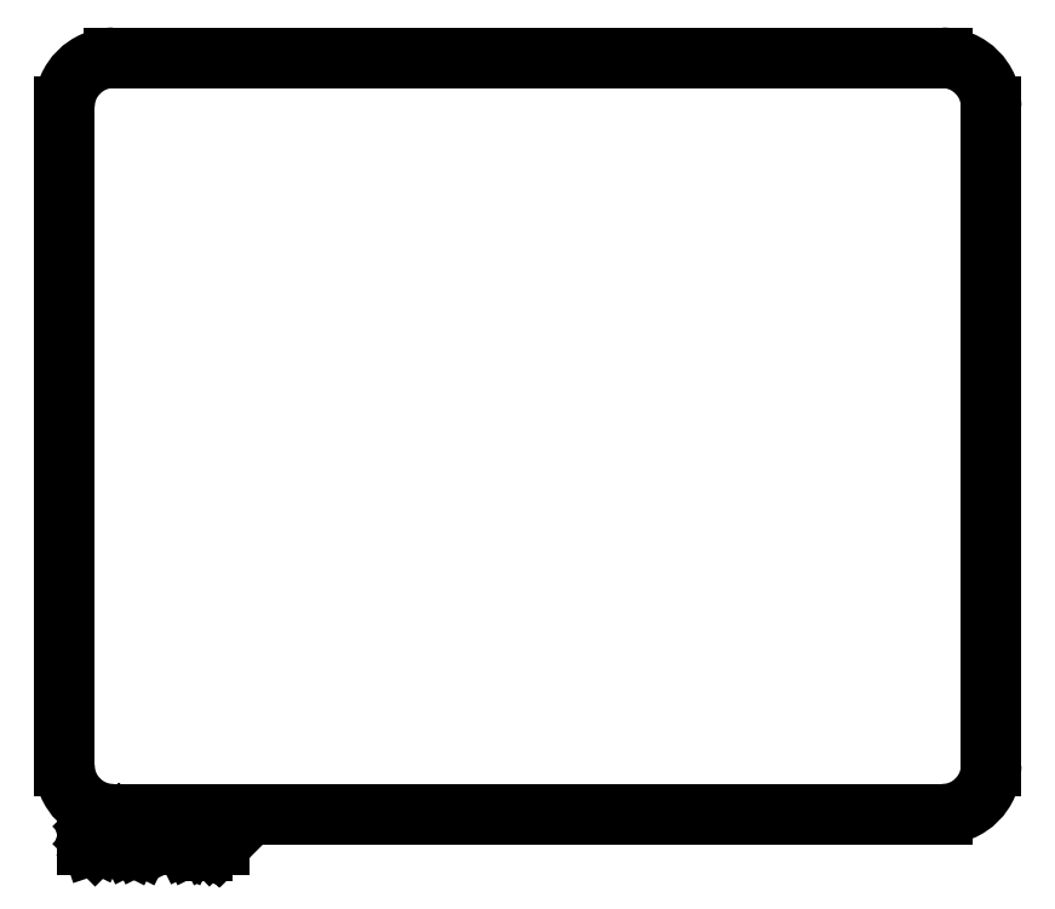
<metadata>
{"format":"dxf","ext":"dxf","renderer":"ezdxf+matplotlib","layout":"modelspace","background":"white","min_lineweight":24,"dpi":150}
</metadata>
<code>
0
SECTION
2
ENTITIES
0
LINE
8
BLACK
10
185.4
20
-96.5
11
99
21
-96.5
0
ARC
8
BLACK
10
99
20
-22.84
40
5.08
50
90
51
180
0
LINE
8
BLACK
10
99
20
-17.76
11
185.4
21
-17.76
0
ARC
8
BLACK
10
99
20
-91.42
40
5.08
50
-180
51
-90
0
ARC
8
BLACK
10
185.4
20
-91.42
40
5.08
50
-90
51
-0
0
ARC
8
BLACK
10
185.4
20
-22.84
40
5.08
50
-0
51
90
0
LINE
8
BLACK
10
190.4
20
-22.84
11
190.4
21
-91.42
0
LINE
8
BLACK
10
93.92
20
-91.42
11
93.92
21
-22.84
0
LINE
8
BLACK
10
96.35
20
-99.68
11
96.35
21
-97.68
0
LINE
8
BLACK
10
96.35
20
-97.68
11
96.82
21
-97.68
0
LINE
8
BLACK
10
96.82
20
-97.68
11
97.11
21
-97.77
0
LINE
8
BLACK
10
97.11
20
-97.77
11
97.3
21
-97.96
0
LINE
8
BLACK
10
97.3
20
-97.96
11
97.39
21
-98.15
0
LINE
8
BLACK
10
97.39
20
-98.15
11
97.49
21
-98.53
0
LINE
8
BLACK
10
97.49
20
-98.53
11
97.49
21
-98.82
0
LINE
8
BLACK
10
97.49
20
-98.82
11
97.39
21
-99.2
0
LINE
8
BLACK
10
97.39
20
-99.2
11
97.3
21
-99.39
0
LINE
8
BLACK
10
97.3
20
-99.39
11
97.11
21
-99.58
0
LINE
8
BLACK
10
97.11
20
-99.58
11
96.82
21
-99.68
0
LINE
8
BLACK
10
96.82
20
-99.68
11
96.35
21
-99.68
0
LINE
8
BLACK
10
98.35
20
-99.68
11
98.35
21
-98.34
0
LINE
8
BLACK
10
98.35
20
-98.72
11
98.44
21
-98.53
0
LINE
8
BLACK
10
98.44
20
-98.53
11
98.54
21
-98.44
0
LINE
8
BLACK
10
98.54
20
-98.44
11
98.73
21
-98.34
0
LINE
8
BLACK
10
98.73
20
-98.34
11
98.92
21
-98.34
0
LINE
8
BLACK
10
99.58
20
-99.68
11
99.58
21
-98.34
0
LINE
8
BLACK
10
99.58
20
-97.68
11
99.49
21
-97.77
0
LINE
8
BLACK
10
99.49
20
-97.77
11
99.58
21
-97.87
0
LINE
8
BLACK
10
99.58
20
-97.87
11
99.68
21
-97.77
0
LINE
8
BLACK
10
99.68
20
-97.77
11
99.58
21
-97.68
0
LINE
8
BLACK
10
99.58
20
-97.68
11
99.58
21
-97.87
0
LINE
8
BLACK
10
100.8
20
-99.68
11
100.6
21
-99.58
0
LINE
8
BLACK
10
100.6
20
-99.58
11
100.5
21
-99.39
0
LINE
8
BLACK
10
100.5
20
-99.39
11
100.5
21
-97.68
0
LINE
8
BLACK
10
101.9
20
-99.68
11
101.7
21
-99.58
0
LINE
8
BLACK
10
101.7
20
-99.58
11
101.6
21
-99.39
0
LINE
8
BLACK
10
101.6
20
-99.39
11
101.6
21
-97.68
0
LINE
8
BLACK
10
104.2
20
-99.68
11
104.2
21
-97.68
0
LINE
8
BLACK
10
104.2
20
-97.68
11
104.8
21
-99.1
0
LINE
8
BLACK
10
104.8
20
-99.1
11
105.5
21
-97.68
0
LINE
8
BLACK
10
105.5
20
-97.68
11
105.5
21
-99.68
0
LINE
8
BLACK
10
107.3
20
-99.68
11
107.3
21
-98.63
0
LINE
8
BLACK
10
107.3
20
-98.63
11
107.2
21
-98.44
0
LINE
8
BLACK
10
107.2
20
-98.44
11
107
21
-98.34
0
LINE
8
BLACK
10
107
20
-98.34
11
106.6
21
-98.34
0
LINE
8
BLACK
10
106.6
20
-98.34
11
106.4
21
-98.44
0
LINE
8
BLACK
10
107.3
20
-99.58
11
107.1
21
-99.68
0
LINE
8
BLACK
10
107.1
20
-99.68
11
106.6
21
-99.68
0
LINE
8
BLACK
10
106.6
20
-99.68
11
106.4
21
-99.58
0
LINE
8
BLACK
10
106.4
20
-99.58
11
106.3
21
-99.39
0
LINE
8
BLACK
10
106.3
20
-99.39
11
106.3
21
-99.2
0
LINE
8
BLACK
10
106.3
20
-99.2
11
106.4
21
-99.01
0
LINE
8
BLACK
10
106.4
20
-99.01
11
106.6
21
-98.91
0
LINE
8
BLACK
10
106.6
20
-98.91
11
107.1
21
-98.91
0
LINE
8
BLACK
10
107.1
20
-98.91
11
107.3
21
-98.82
0
LINE
8
BLACK
10
108.3
20
-98.34
11
108.3
21
-100.3
0
LINE
8
BLACK
10
108.3
20
-98.44
11
108.4
21
-98.34
0
LINE
8
BLACK
10
108.4
20
-98.34
11
108.8
21
-98.34
0
LINE
8
BLACK
10
108.8
20
-98.34
11
109
21
-98.44
0
LINE
8
BLACK
10
109
20
-98.44
11
109.1
21
-98.53
0
LINE
8
BLACK
10
109.1
20
-98.53
11
109.2
21
-98.72
0
LINE
8
BLACK
10
109.2
20
-98.72
11
109.2
21
-99.29
0
LINE
8
BLACK
10
109.2
20
-99.29
11
109.1
21
-99.48
0
LINE
8
BLACK
10
109.1
20
-99.48
11
109
21
-99.58
0
LINE
8
BLACK
10
109
20
-99.58
11
108.8
21
-99.68
0
LINE
8
BLACK
10
108.8
20
-99.68
11
108.4
21
-99.68
0
LINE
8
BLACK
10
108.4
20
-99.68
11
108.3
21
-99.58
0
LINE
8
BLACK
10
110.1
20
-99.48
11
110.2
21
-99.58
0
LINE
8
BLACK
10
110.2
20
-99.58
11
110.1
21
-99.68
0
LINE
8
BLACK
10
110.1
20
-99.68
11
110
21
-99.58
0
LINE
8
BLACK
10
110
20
-99.58
11
110.1
21
-99.48
0
LINE
8
BLACK
10
110.1
20
-99.48
11
110.1
21
-99.68
0
LINE
8
BLACK
10
110.1
20
-98.44
11
110.2
21
-98.53
0
LINE
8
BLACK
10
110.2
20
-98.53
11
110.1
21
-98.63
0
LINE
8
BLACK
10
110.1
20
-98.63
11
110
21
-98.53
0
LINE
8
BLACK
10
110
20
-98.53
11
110.1
21
-98.44
0
LINE
8
BLACK
10
110.1
20
-98.44
11
110.1
21
-98.63
0
ENDSEC
0
EOF

</code>
